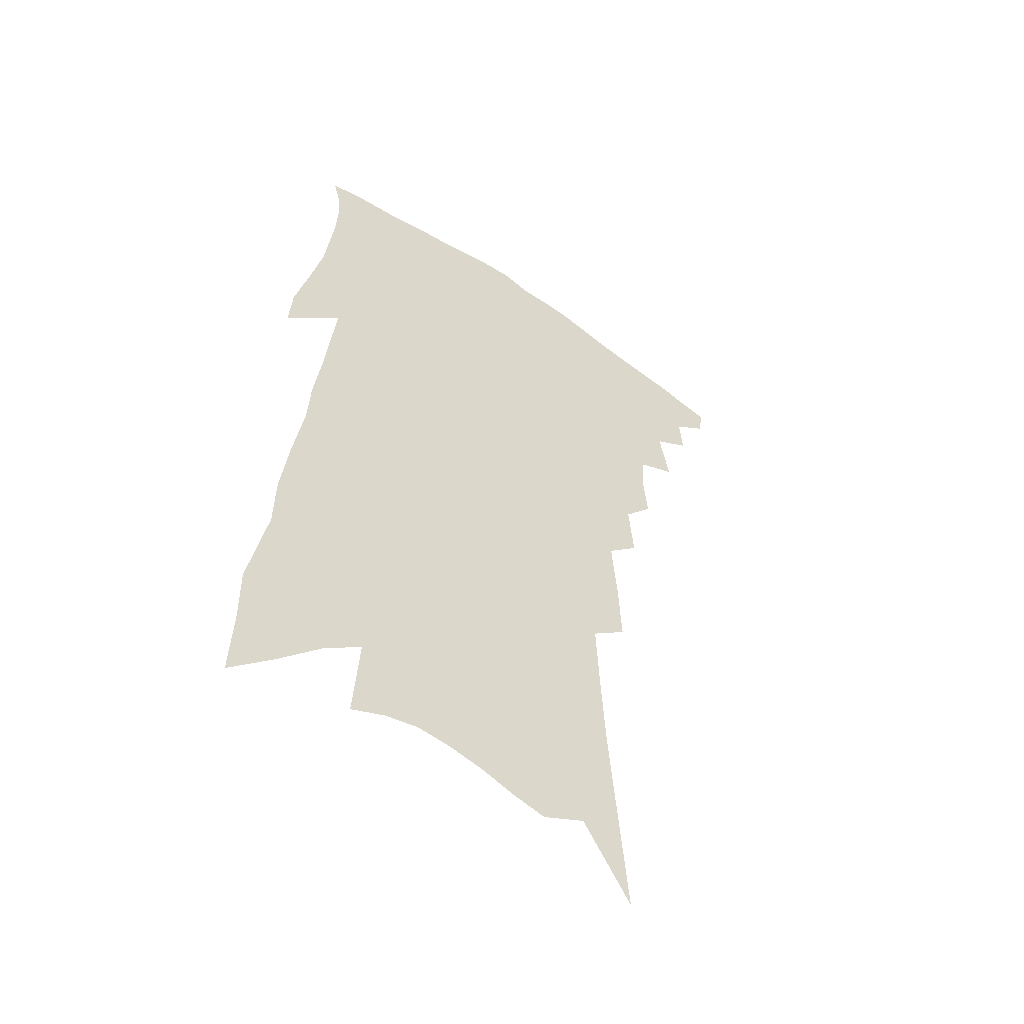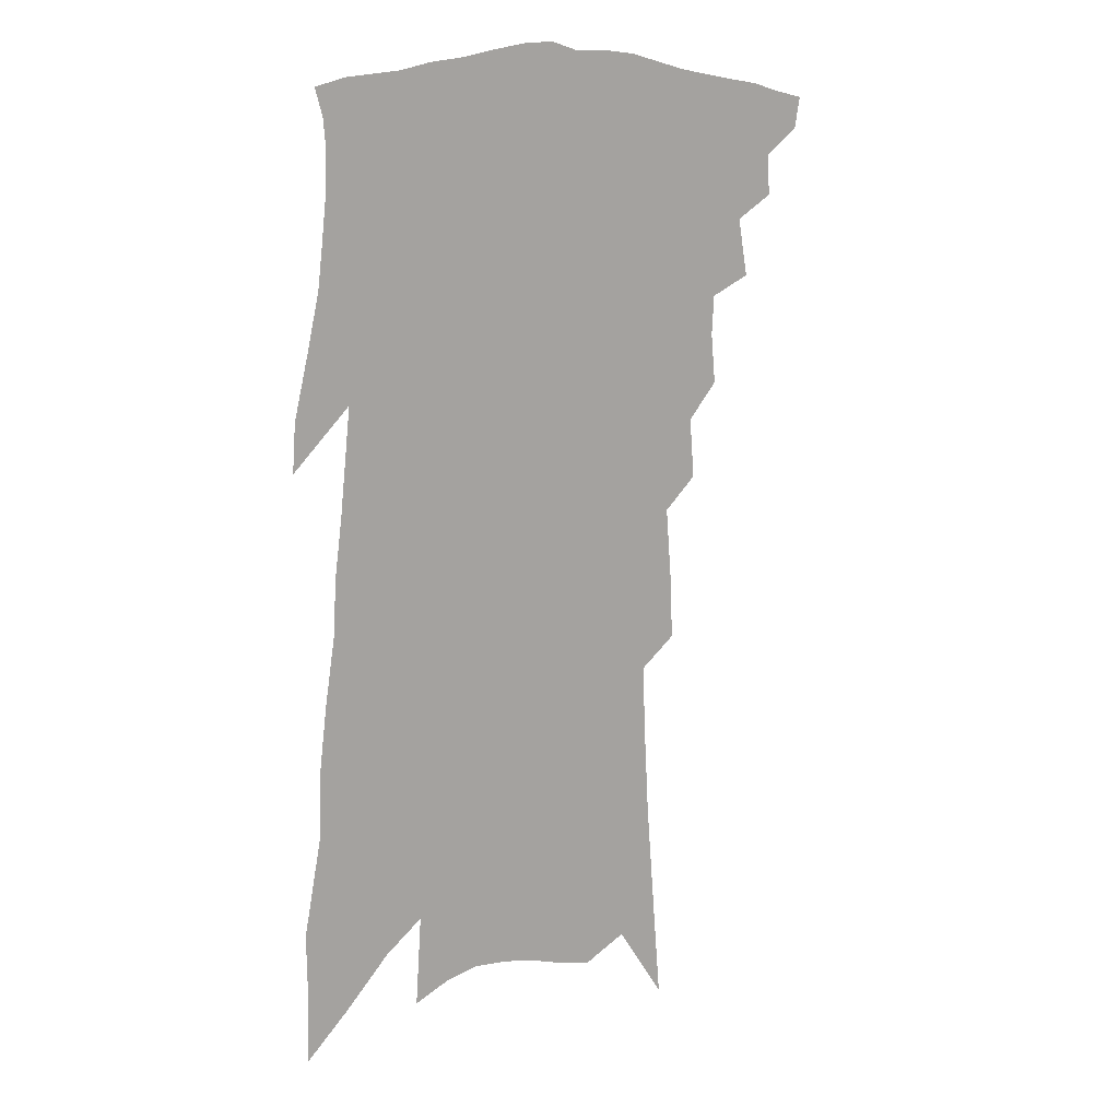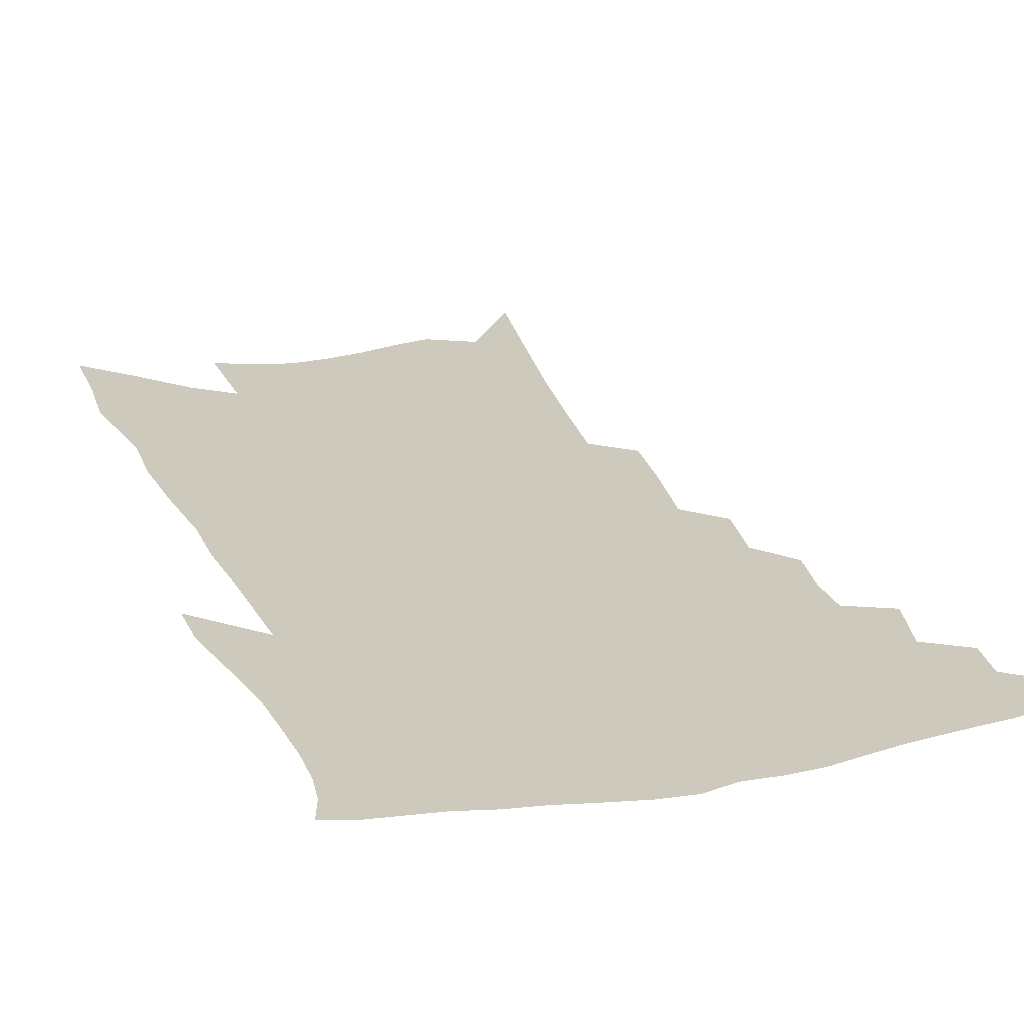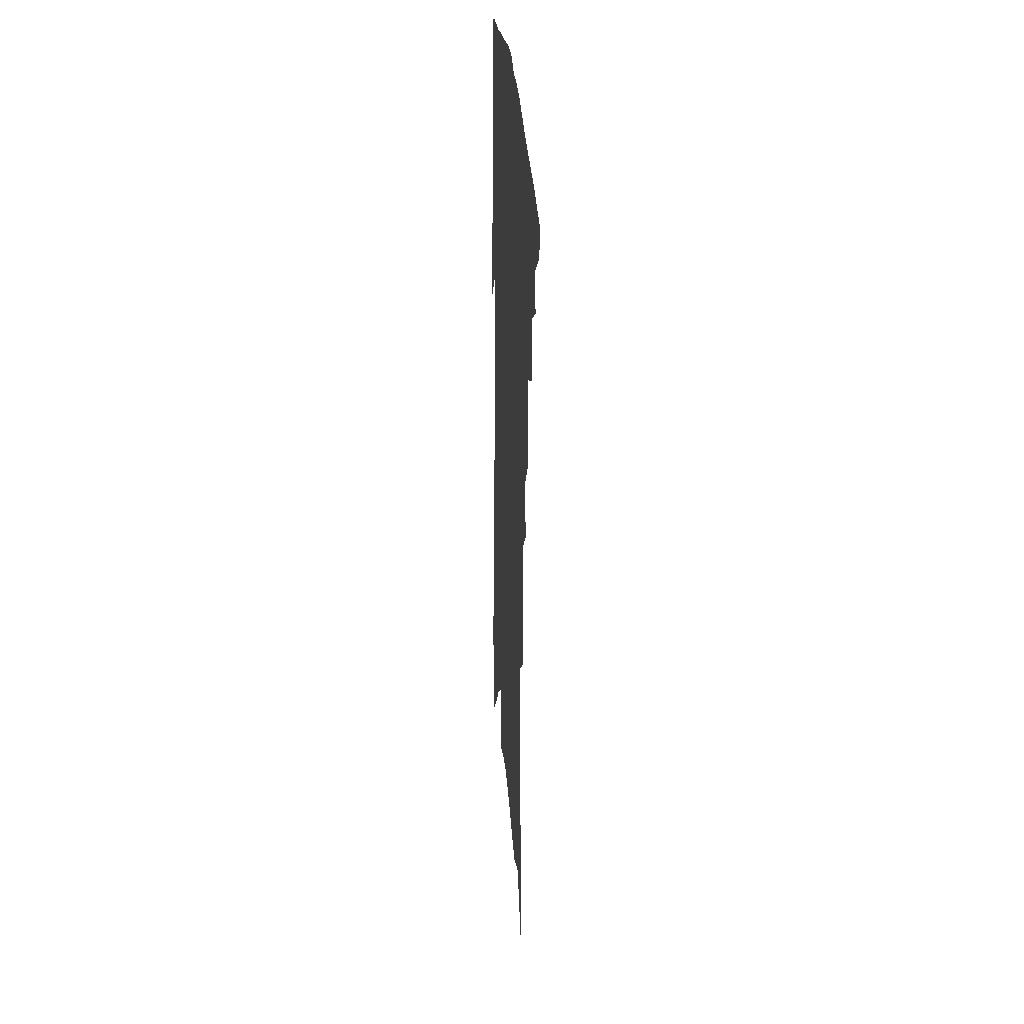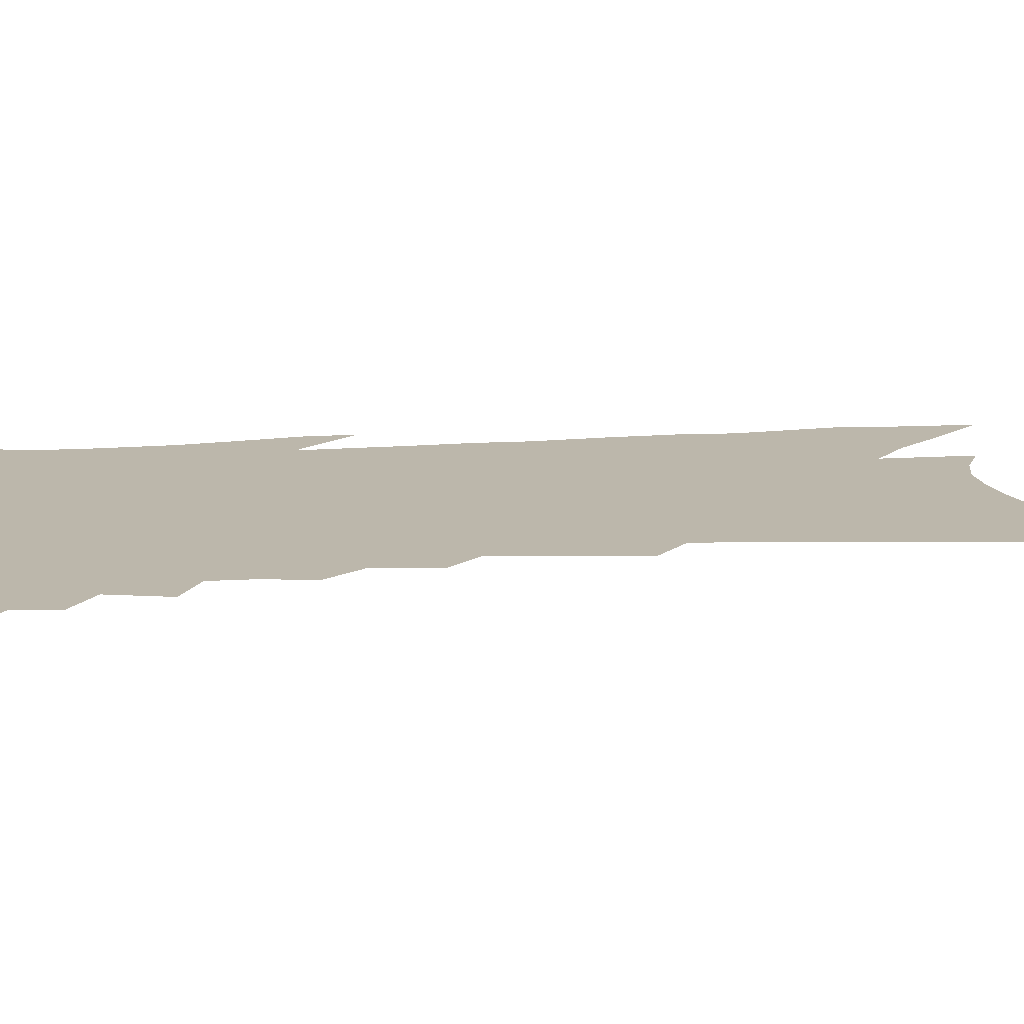
<metadata>
{"format":"obj","ext":"obj","renderer":"f3d","projection":"perspective","resolution":1024,"background":"white","views":[{"elev":-53.6,"azim":145.2,"up":"+Y"},{"elev":14.9,"azim":144.4,"up":"+Y"},{"elev":22.7,"azim":164.5,"up":"+Z"},{"elev":28.5,"azim":-94.6,"up":"+Y"},{"elev":14.5,"azim":-93.8,"up":"+Z"}]}
</metadata>
<code>
v 479 398.2 0
v 477.1 408.6 0
v 490.1 375.8 0
v 491.1 389.6 0
v 490 400.6 0
v 487.5 411 0
v 499.7 348.5 0
v 503.3 368.2 0
v 503.6 381.4 0
v 501.8 392 0
v 500 402.6 0
v 497.7 414 0
v 513.1 312.1 0
v 514.7 329.1 0
v 513.9 342.5 0
v 514.6 358.2 0
v 515.3 372.5 0
v 514.4 383.9 0
v 512.4 394.2 0
v 510.4 404.8 0
v 508.3 415.7 0
v 521.9 279.7 0
v 523.7 300.1 0
v 524 315.9 0
v 528.4 338.9 0
v 525.9 348.5 0
v 526.9 363.7 0
v 525.9 374.9 0
v 524.6 385.6 0
v 523.1 396.1 0
v 521.3 406.4 0
v 518.8 417.6 0
v 530.6 222.8 0
v 531.6 245.3 0
v 533.6 269.1 0
v 535.2 290.3 0
v 535.7 307.3 0
v 537.5 326 0
v 538.6 342.4 0
v 537.1 352.6 0
v 537.9 366.9 0
v 536.5 377 0
v 535.1 387.4 0
v 533.4 397.9 0
v 531.5 408.5 0
v 529.3 419.6 0
v 534.6 87.17 0
v 537.8 124.9 0
v 540.6 159.2 0
v 542.2 187.6 0
v 543.3 213.1 0
v 544.9 238.4 0
v 545.1 258.1 0
v 546.2 279.1 0
v 546.5 296.1 0
v 548 315.5 0
v 548.1 329.7 0
v 548.3 343.8 0
v 548.2 356.5 0
v 548 368.3 0
v 547 378.8 0
v 545.3 389.1 0
v 543.9 399.6 0
v 542 410.5 0
v 539.7 422.3 0
v 552 113.9 0
v 554.3 149.3 0
v 555.6 178.5 0
v 555 199.2 0
v 556.2 225.3 0
v 557.3 249 0
v 557 266.7 0
v 557 283.7 0
v 557.8 302.4 0
v 558.4 319 0
v 558.8 333.7 0
v 558.7 346.7 0
v 558.5 358.6 0
v 558.8 370.8 0
v 557.6 380.4 0
v 556.2 390.5 0
v 554.7 401.1 0
v 552.5 412.9 0
v 550.2 425.1 0
v 567.3 106.8 0
v 566.5 131.4 0
v 567.4 162.5 0
v 567.6 188.1 0
v 567.6 211.5 0
v 568 234 0
v 568.1 254.3 0
v 567.9 271.9 0
v 568.3 290.7 0
v 568.6 307.9 0
v 568.4 321.3 0
v 568.7 335.9 0
v 568.8 348.7 0
v 568.4 359.7 0
v 568.4 371.6 0
v 567.6 381.5 0
v 566.5 391.6 0
v 565.8 401.9 0
v 564 412.9 0
v 561 426.4 0
v 579 109.9 0
v 579.3 144.2 0
v 579.1 170.7 0
v 578.4 190.3 0
v 578.9 220.3 0
v 578.4 236 0
v 578.4 256.9 0
v 578.2 275.1 0
v 578.3 293.1 0
v 578.6 310.2 0
v 578.7 325.3 0
v 578.2 336 0
v 578.5 349.7 0
v 578.4 361.1 0
v 578.2 372.2 0
v 577.7 382.4 0
v 577 392.5 0
v 576.2 402.8 0
v 574.5 414 0
v 572.2 426.5 0
v 591.1 114.2 0
v 590.8 149.1 0
v 590.2 174.9 0
v 589.4 195.6 0
v 589.3 219.5 0
v 588.7 236.7 0
v 588.6 260.1 0
v 588.5 278.8 0
v 588.3 295.4 0
v 588.2 310.6 0
v 588.4 326.8 0
v 588.4 339.4 0
v 588.5 351.9 0
v 588.4 362.6 0
v 588.3 373.2 0
v 588.1 383.3 0
v 587.6 393.3 0
v 586.7 403.5 0
v 585 415.4 0
v 582.6 429.7 0
v 603 117 0
v 602.1 151.1 0
v 601.2 177 0
v 600.4 203.1 0
v 599.8 220.9 0
v 599.2 241.3 0
v 598.6 261.3 0
v 598.4 279.3 0
v 598.1 296.5 0
v 597.9 312.2 0
v 597.8 327.1 0
v 597.8 339.1 0
v 597.9 351.7 0
v 597.9 362.4 0
v 598.1 373.7 0
v 598.2 383.9 0
v 597.9 393.9 0
v 596.9 404.5 0
v 595.8 415.7 0
v 593.7 429.4 0
v 614.9 118.4 0
v 613.5 151.1 0
v 612.3 177 0
v 611.6 198.5 0
v 610.3 221 0
v 609.4 243.9 0
v 608.6 263.8 0
v 608.3 278.5 0
v 607.8 296.9 0
v 607.5 311.9 0
v 607.3 326.8 0
v 607.3 340.3 0
v 607.3 351.8 0
v 607.5 363.3 0
v 607.7 373.9 0
v 608 384.3 0
v 608 394.1 0
v 607.9 404.2 0
v 606.7 415.5 0
v 605.5 427.6 0
v 627 116.3 0
v 625.2 146.9 0
v 623.8 172.9 0
v 622.6 195.8 0
v 620.9 220.3 0
v 619.7 242.5 0
v 619 260.5 0
v 618.2 278.4 0
v 617.8 294.2 0
v 617.3 309.8 0
v 617.1 324.1 0
v 616.7 339.4 0
v 616.7 351.8 0
v 616.9 362.8 0
v 617.2 374.1 0
v 617.7 384.3 0
v 617.9 394 0
v 618.2 403.9 0
v 618.2 414.1 0
v 617.5 425.5 0
v 639.5 111.3 0
v 637.3 142 0
v 635.6 168.1 0
v 633.8 193.1 0
v 631.9 217 0
v 630.3 239.1 0
v 629.9 256 0
v 628.3 276.4 0
v 628 291.5 0
v 627.3 307.2 0
v 627 321.5 0
v 626.3 337.4 0
v 625.9 351.3 0
v 626.4 361.7 0
v 626.7 372.6 0
v 627.1 384 0
v 628.1 394.2 0
v 628.7 403.3 0
v 628.9 413 0
v 628.2 424.5 0
v 650.8 132.3 0
v 648.8 158.5 0
v 647 183 0
v 643.9 210.4 0
v 642.4 231.3 0
v 641.6 249.5 0
v 640 269.3 0
v 638.7 287 0
v 637.5 304.5 0
v 636.6 320.5 0
v 636.4 334.1 0
v 635.9 348.2 0
v 635.7 361 0
v 636 372.2 0
v 636.5 383.4 0
v 637.2 393.3 0
v 638 402.7 0
v 638.8 412.2 0
v 639.6 422.3 0
v 666.5 116.5 0
v 663 147 0
v 660.3 173.6 0
v 657.8 198.4 0
v 655.7 220.9 0
v 653.9 241.7 0
v 652.7 260.4 0
v 650.3 280.7 0
v 648.6 298.8 0
v 647.7 314.9 0
v 647 329.7 0
v 646.2 344.4 0
v 645.4 358.9 0
v 645 371.9 0
v 645.7 382.3 0
v 646.3 392.7 0
v 647.3 401.9 0
v 648.3 411.2 0
v 649.4 421.5 0
v 682.1 102.1 0
v 681.2 126 0
v 681.4 147 0
v 674.8 180.8 0
v 674.4 200.3 0
v 671.6 223.3 0
v 667.8 247.1 0
v 666.8 265.1 0
v 664.1 285.2 0
v 662.2 303.3 0
v 660.3 320.6 0
v 658 337.7 0
v 657.2 352.2 0
v 656.1 366.6 0
v 655.4 379.6 0
v 655.3 391.4 0
v 656.4 400.9 0
v 657.4 410 0
v 659.2 420.8 0
v 680.8 301.3 0
v 679.6 317.6 0
v 674.5 338.2 0
v 670.1 357.4 0
v 668.3 372.3 0
v 666.7 386.4 0
v 666.1 399 0
v 666.9 408.9 0
v 669.5 418.2 0
f 4 5 1
f 1 5 2
f 5 6 2
f 8 9 3
f 3 9 4
f 9 10 4
f 4 10 5
f 10 11 5
f 5 11 6
f 11 12 6
f 15 16 7
f 7 16 8
f 16 17 8
f 8 17 9
f 17 18 9
f 9 18 10
f 18 19 10
f 10 19 11
f 19 20 11
f 11 20 12
f 20 21 12
f 23 24 13
f 13 24 14
f 24 25 14
f 14 25 15
f 25 26 15
f 15 26 16
f 26 27 16
f 16 27 17
f 27 28 17
f 17 28 18
f 28 29 18
f 18 29 19
f 29 30 19
f 19 30 20
f 30 31 20
f 20 31 21
f 31 32 21
f 35 36 22
f 22 36 23
f 36 37 23
f 23 37 24
f 37 38 24
f 24 38 25
f 38 39 25
f 25 39 26
f 39 40 26
f 26 40 27
f 40 41 27
f 27 41 28
f 41 42 28
f 28 42 29
f 42 43 29
f 29 43 30
f 43 44 30
f 30 44 31
f 44 45 31
f 31 45 32
f 45 46 32
f 51 52 33
f 33 52 34
f 52 53 34
f 34 53 35
f 53 54 35
f 35 54 36
f 54 55 36
f 36 55 37
f 55 56 37
f 37 56 38
f 56 57 38
f 38 57 39
f 57 58 39
f 39 58 40
f 58 59 40
f 40 59 41
f 59 60 41
f 41 60 42
f 60 61 42
f 42 61 43
f 61 62 43
f 43 62 44
f 62 63 44
f 44 63 45
f 63 64 45
f 45 64 46
f 64 65 46
f 47 66 48
f 66 67 48
f 48 67 49
f 67 68 49
f 49 68 50
f 68 69 50
f 50 69 51
f 69 70 51
f 51 70 52
f 70 71 52
f 52 71 53
f 71 72 53
f 53 72 54
f 72 73 54
f 54 73 55
f 73 74 55
f 55 74 56
f 74 75 56
f 56 75 57
f 75 76 57
f 57 76 58
f 76 77 58
f 58 77 59
f 77 78 59
f 59 78 60
f 78 79 60
f 60 79 61
f 79 80 61
f 61 80 62
f 80 81 62
f 62 81 63
f 81 82 63
f 63 82 64
f 82 83 64
f 64 83 65
f 83 84 65
f 85 86 66
f 66 86 67
f 86 87 67
f 67 87 68
f 87 88 68
f 68 88 69
f 88 89 69
f 69 89 70
f 89 90 70
f 70 90 71
f 90 91 71
f 71 91 72
f 91 92 72
f 72 92 73
f 92 93 73
f 73 93 74
f 93 94 74
f 74 94 75
f 94 95 75
f 75 95 76
f 95 96 76
f 76 96 77
f 96 97 77
f 77 97 78
f 97 98 78
f 78 98 79
f 98 99 79
f 79 99 80
f 99 100 80
f 80 100 81
f 100 101 81
f 81 101 82
f 101 102 82
f 82 102 83
f 102 103 83
f 83 103 84
f 103 104 84
f 85 105 86
f 105 106 86
f 86 106 87
f 106 107 87
f 87 107 88
f 107 108 88
f 88 108 89
f 108 109 89
f 89 109 90
f 109 110 90
f 90 110 91
f 110 111 91
f 91 111 92
f 111 112 92
f 92 112 93
f 112 113 93
f 93 113 94
f 113 114 94
f 94 114 95
f 114 115 95
f 95 115 96
f 115 116 96
f 96 116 97
f 116 117 97
f 97 117 98
f 117 118 98
f 98 118 99
f 118 119 99
f 99 119 100
f 119 120 100
f 100 120 101
f 120 121 101
f 101 121 102
f 121 122 102
f 102 122 103
f 122 123 103
f 103 123 104
f 123 124 104
f 105 125 106
f 125 126 106
f 106 126 107
f 126 127 107
f 107 127 108
f 127 128 108
f 108 128 109
f 128 129 109
f 109 129 110
f 129 130 110
f 110 130 111
f 130 131 111
f 111 131 112
f 131 132 112
f 112 132 113
f 132 133 113
f 113 133 114
f 133 134 114
f 114 134 115
f 134 135 115
f 115 135 116
f 135 136 116
f 116 136 117
f 136 137 117
f 117 137 118
f 137 138 118
f 118 138 119
f 138 139 119
f 119 139 120
f 139 140 120
f 120 140 121
f 140 141 121
f 121 141 122
f 141 142 122
f 122 142 123
f 142 143 123
f 123 143 124
f 143 144 124
f 125 145 126
f 145 146 126
f 126 146 127
f 146 147 127
f 127 147 128
f 147 148 128
f 128 148 129
f 148 149 129
f 129 149 130
f 149 150 130
f 130 150 131
f 150 151 131
f 131 151 132
f 151 152 132
f 132 152 133
f 152 153 133
f 133 153 134
f 153 154 134
f 134 154 135
f 154 155 135
f 135 155 136
f 155 156 136
f 136 156 137
f 156 157 137
f 137 157 138
f 157 158 138
f 138 158 139
f 158 159 139
f 139 159 140
f 159 160 140
f 140 160 141
f 160 161 141
f 141 161 142
f 161 162 142
f 142 162 143
f 162 163 143
f 143 163 144
f 163 164 144
f 145 165 146
f 165 166 146
f 146 166 147
f 166 167 147
f 147 167 148
f 167 168 148
f 148 168 149
f 168 169 149
f 149 169 150
f 169 170 150
f 150 170 151
f 170 171 151
f 151 171 152
f 171 172 152
f 152 172 153
f 172 173 153
f 153 173 154
f 173 174 154
f 154 174 155
f 174 175 155
f 155 175 156
f 175 176 156
f 156 176 157
f 176 177 157
f 157 177 158
f 177 178 158
f 158 178 159
f 178 179 159
f 159 179 160
f 179 180 160
f 160 180 161
f 180 181 161
f 161 181 162
f 181 182 162
f 162 182 163
f 182 183 163
f 163 183 164
f 183 184 164
f 165 185 166
f 185 186 166
f 166 186 167
f 186 187 167
f 167 187 168
f 187 188 168
f 168 188 169
f 188 189 169
f 169 189 170
f 189 190 170
f 170 190 171
f 190 191 171
f 171 191 172
f 191 192 172
f 172 192 173
f 192 193 173
f 173 193 174
f 193 194 174
f 174 194 175
f 194 195 175
f 175 195 176
f 195 196 176
f 176 196 177
f 196 197 177
f 177 197 178
f 197 198 178
f 178 198 179
f 198 199 179
f 179 199 180
f 199 200 180
f 180 200 181
f 200 201 181
f 181 201 182
f 201 202 182
f 182 202 183
f 202 203 183
f 183 203 184
f 203 204 184
f 185 205 186
f 205 206 186
f 186 206 187
f 206 207 187
f 187 207 188
f 207 208 188
f 188 208 189
f 208 209 189
f 189 209 190
f 209 210 190
f 190 210 191
f 210 211 191
f 191 211 192
f 211 212 192
f 192 212 193
f 212 213 193
f 193 213 194
f 213 214 194
f 194 214 195
f 214 215 195
f 195 215 196
f 215 216 196
f 196 216 197
f 216 217 197
f 197 217 198
f 217 218 198
f 198 218 199
f 218 219 199
f 199 219 200
f 219 220 200
f 200 220 201
f 220 221 201
f 201 221 202
f 221 222 202
f 202 222 203
f 222 223 203
f 203 223 204
f 223 224 204
f 206 225 207
f 225 226 207
f 207 226 208
f 226 227 208
f 208 227 209
f 227 228 209
f 209 228 210
f 228 229 210
f 210 229 211
f 229 230 211
f 211 230 212
f 230 231 212
f 212 231 213
f 231 232 213
f 213 232 214
f 232 233 214
f 214 233 215
f 233 234 215
f 215 234 216
f 234 235 216
f 216 235 217
f 235 236 217
f 217 236 218
f 236 237 218
f 218 237 219
f 237 238 219
f 219 238 220
f 238 239 220
f 220 239 221
f 239 240 221
f 221 240 222
f 240 241 222
f 222 241 223
f 241 242 223
f 223 242 224
f 242 243 224
f 225 244 226
f 244 245 226
f 226 245 227
f 245 246 227
f 227 246 228
f 246 247 228
f 228 247 229
f 247 248 229
f 229 248 230
f 248 249 230
f 230 249 231
f 249 250 231
f 231 250 232
f 250 251 232
f 232 251 233
f 251 252 233
f 233 252 234
f 252 253 234
f 234 253 235
f 253 254 235
f 235 254 236
f 254 255 236
f 236 255 237
f 255 256 237
f 237 256 238
f 256 257 238
f 238 257 239
f 257 258 239
f 239 258 240
f 258 259 240
f 240 259 241
f 259 260 241
f 241 260 242
f 260 261 242
f 242 261 243
f 261 262 243
f 244 263 245
f 263 264 245
f 245 264 246
f 264 265 246
f 246 265 247
f 265 266 247
f 247 266 248
f 266 267 248
f 248 267 249
f 267 268 249
f 249 268 250
f 268 269 250
f 250 269 251
f 269 270 251
f 251 270 252
f 270 271 252
f 252 271 253
f 271 272 253
f 253 272 254
f 272 273 254
f 254 273 255
f 273 274 255
f 255 274 256
f 274 275 256
f 256 275 257
f 275 276 257
f 257 276 258
f 276 277 258
f 258 277 259
f 277 278 259
f 259 278 260
f 278 279 260
f 260 279 261
f 279 280 261
f 261 280 262
f 280 281 262
f 273 282 274
f 282 283 274
f 274 283 275
f 283 284 275
f 275 284 276
f 284 285 276
f 276 285 277
f 285 286 277
f 277 286 278
f 286 287 278
f 278 287 279
f 287 288 279
f 279 288 280
f 288 289 280
f 280 289 281
f 289 290 281

</code>
